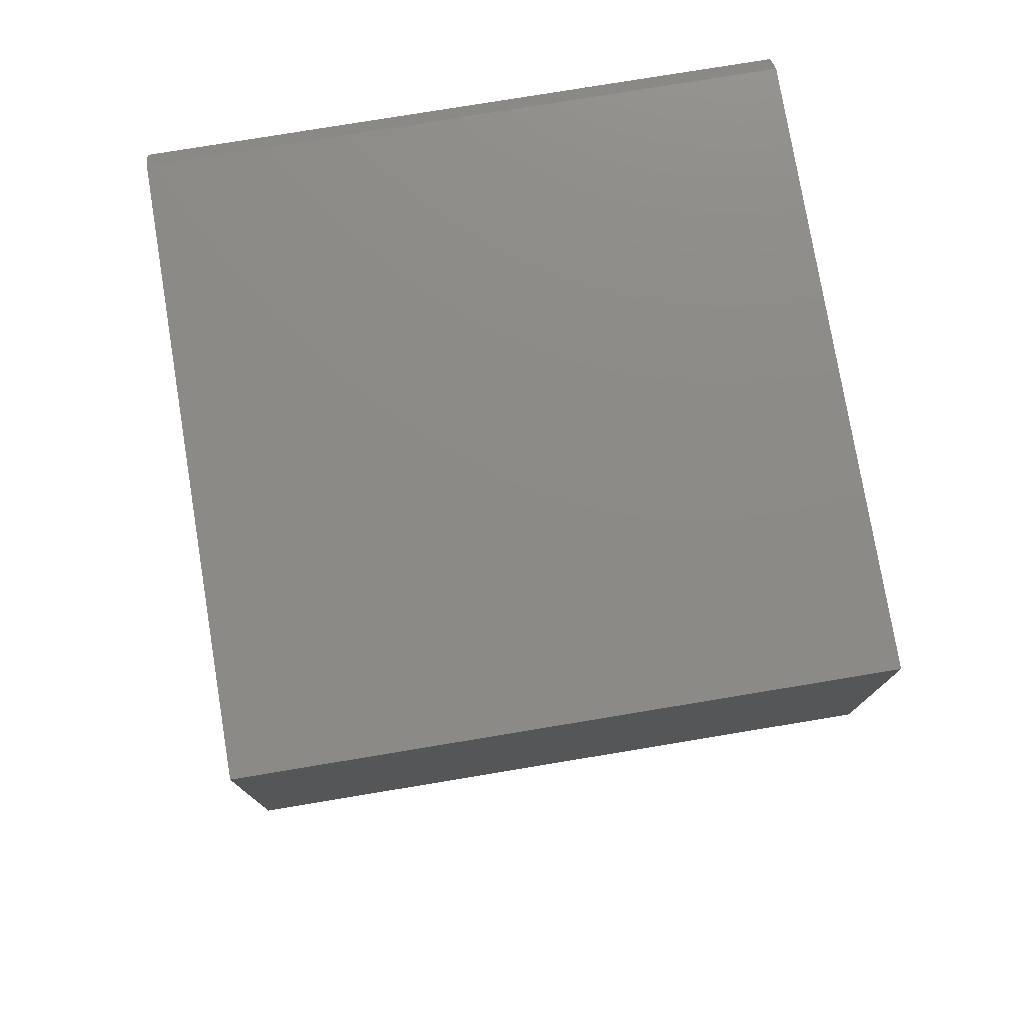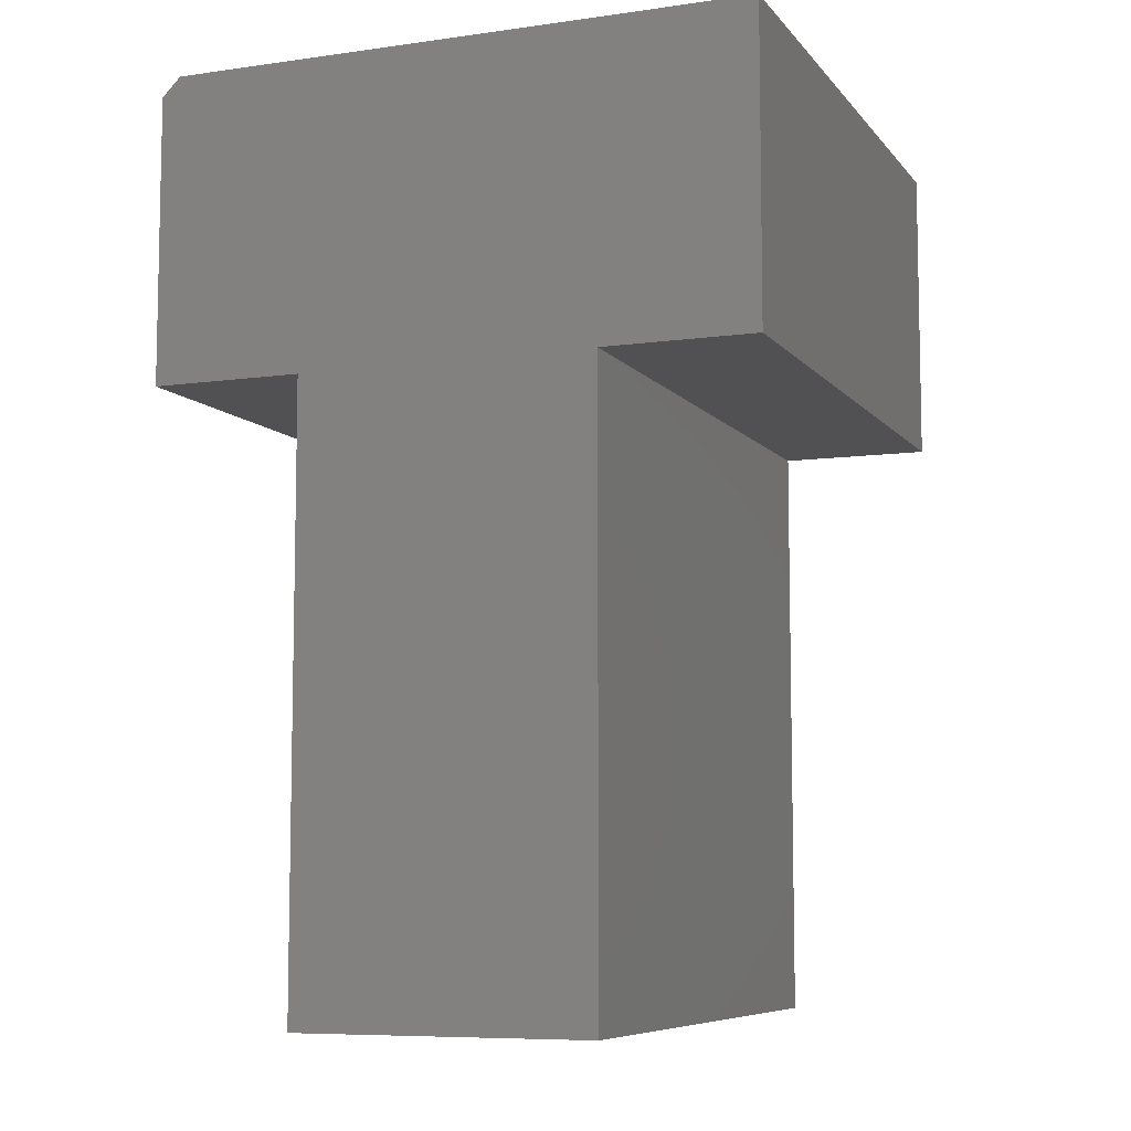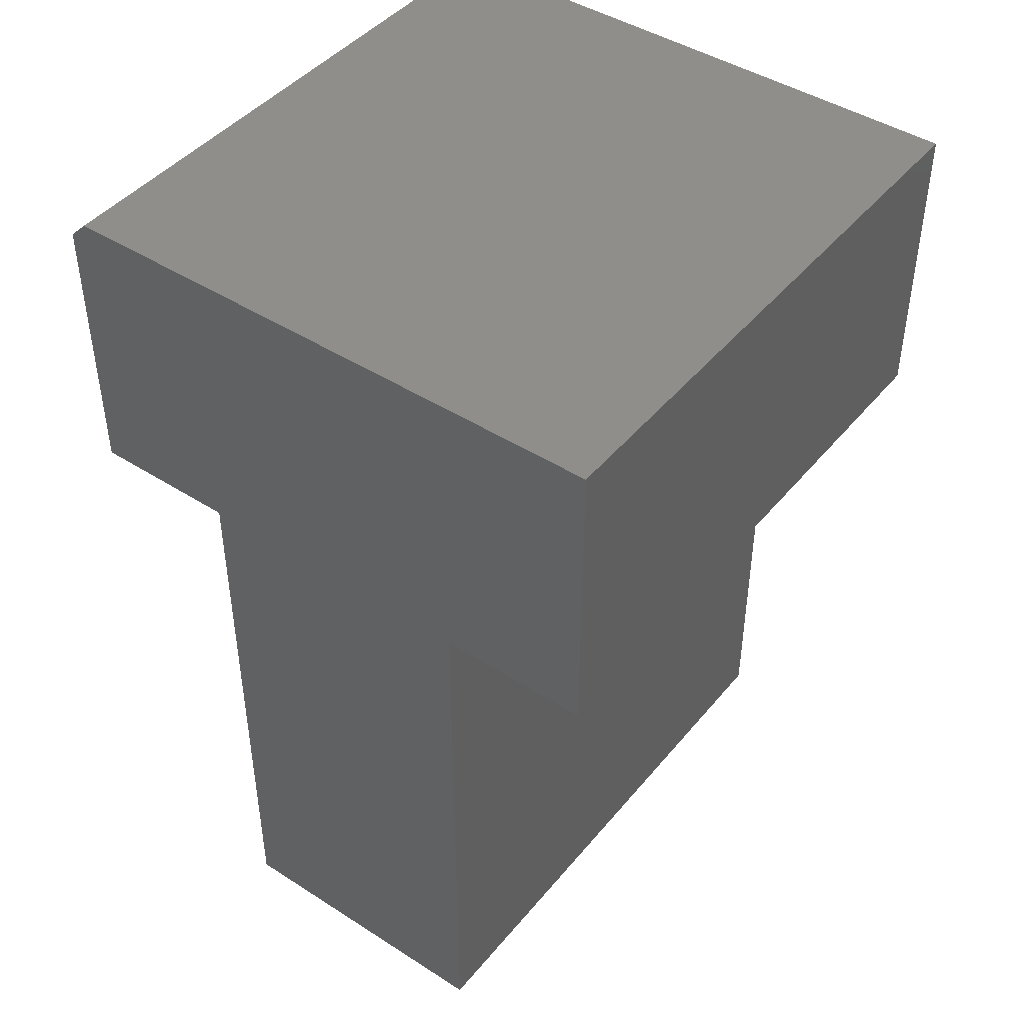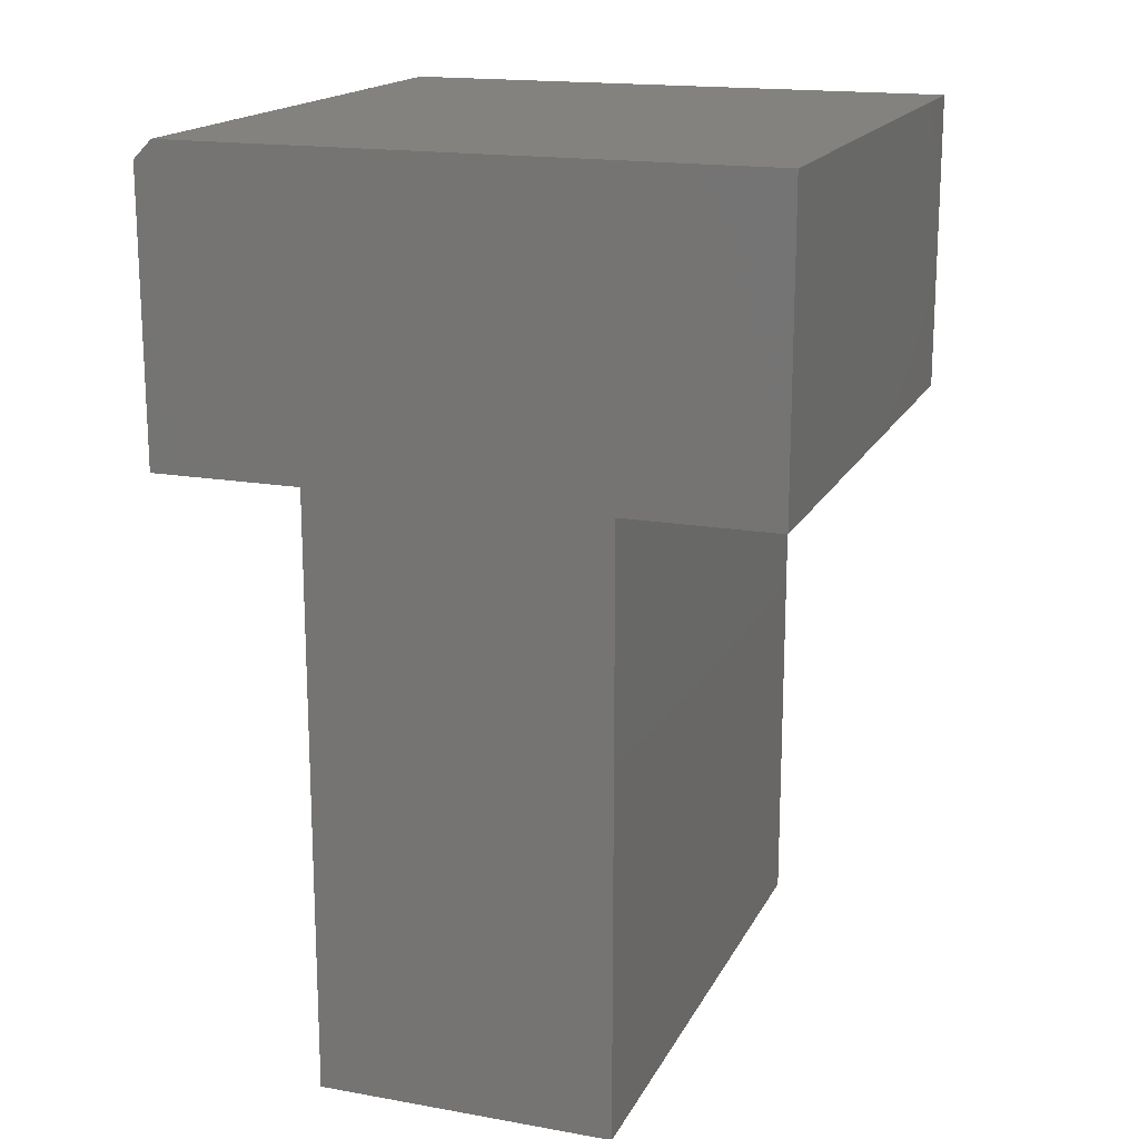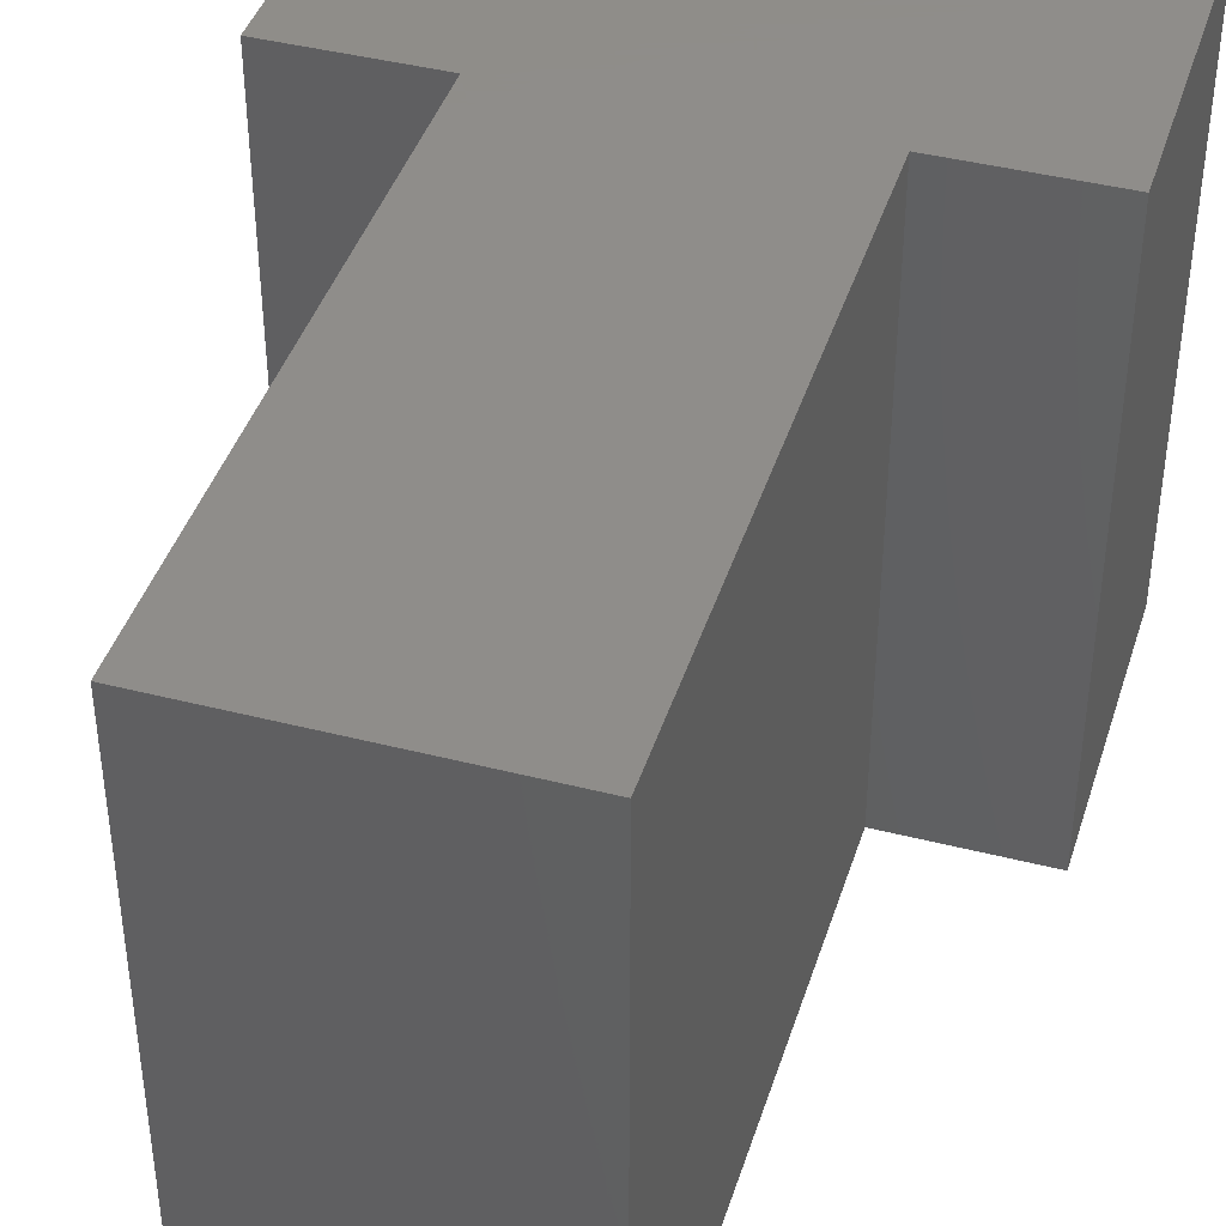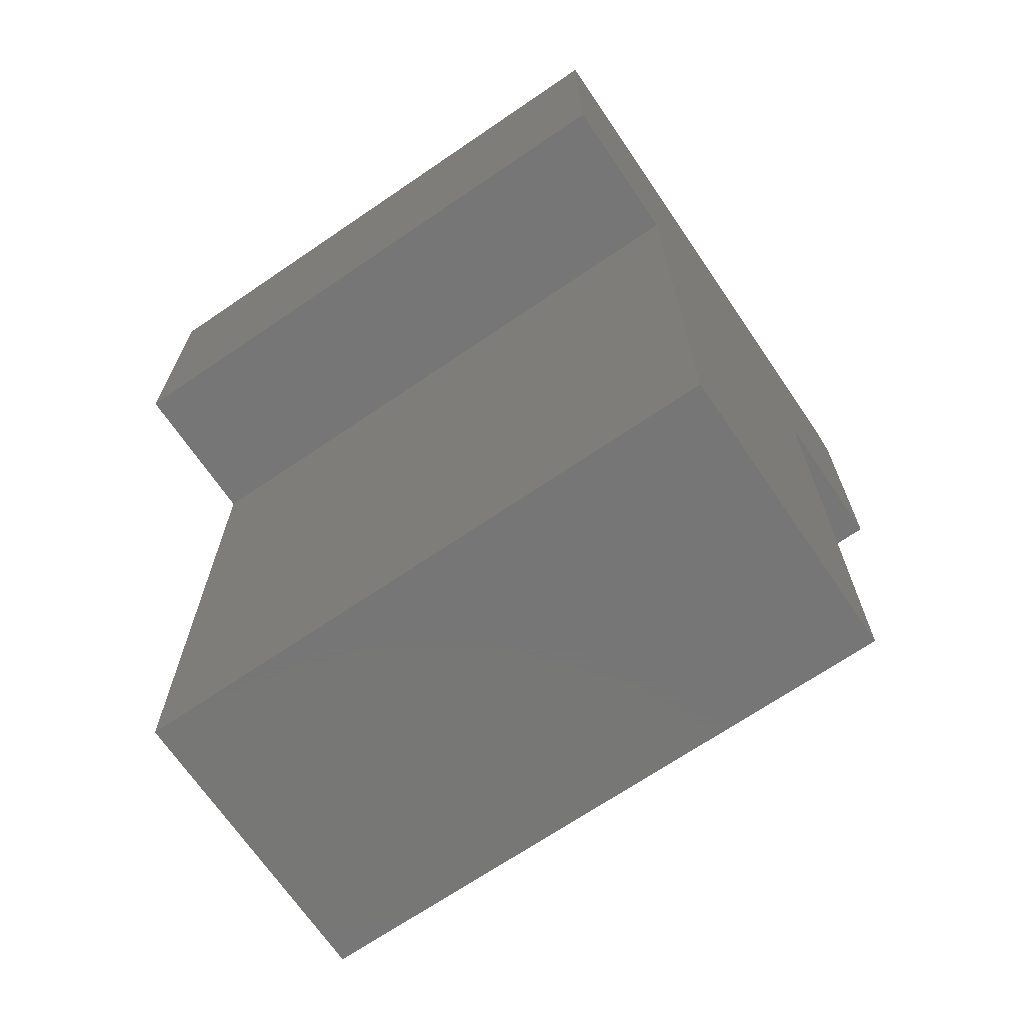
<metadata>
{"format":"stl","ext":"stl","renderer":"f3d","projection":"perspective","resolution":1024,"background":"white","views":[{"elev":77.0,"azim":80.6,"up":"+Y"},{"elev":-7.8,"azim":21.5,"up":"+Y"},{"elev":44.6,"azim":36.7,"up":"+Y"},{"elev":17.1,"azim":19.6,"up":"+Y"},{"elev":41.9,"azim":17.1,"up":"+Z"},{"elev":-69.1,"azim":124.3,"up":"+Y"}]}
</metadata>
<code>
# stl→obj: 18 verts, 32 faces
v 0.2826 -0.25 0.5
v 0.2826 -0.75 0.5
v 0.5299 -0.75 0.5
v 0.5299 -0.25 0.5
v 0.1562 -0.01299 0.5
v 0.1562 -0.25 0.5
v 0.6562 0.002632 0.5
v 0.1719 0.002632 0.5
v 0.6562 -0.25 0.5
v 0.2826 -0.25 0
v 0.1562 -0.25 0
v 0.1562 -0.01299 0
v 0.5299 -0.25 0
v 0.5299 -0.75 0
v 0.2826 -0.75 0
v 0.6562 -0.25 0
v 0.1719 0.002632 0
v 0.6562 0.002632 0
f 1 2 3
f 1 3 4
f 1 4 5
f 1 5 6
f 7 8 9
f 9 8 5
f 9 5 4
f 10 11 12
f 10 12 13
f 10 13 14
f 10 14 15
f 13 12 16
f 16 12 17
f 16 17 18
f 12 11 5
f 5 11 6
f 18 17 7
f 7 17 8
f 17 12 8
f 8 12 5
f 16 18 9
f 9 18 7
f 13 16 4
f 4 16 9
f 14 13 3
f 3 13 4
f 15 14 2
f 2 14 3
f 10 15 1
f 1 15 2
f 11 10 6
f 6 10 1

</code>
